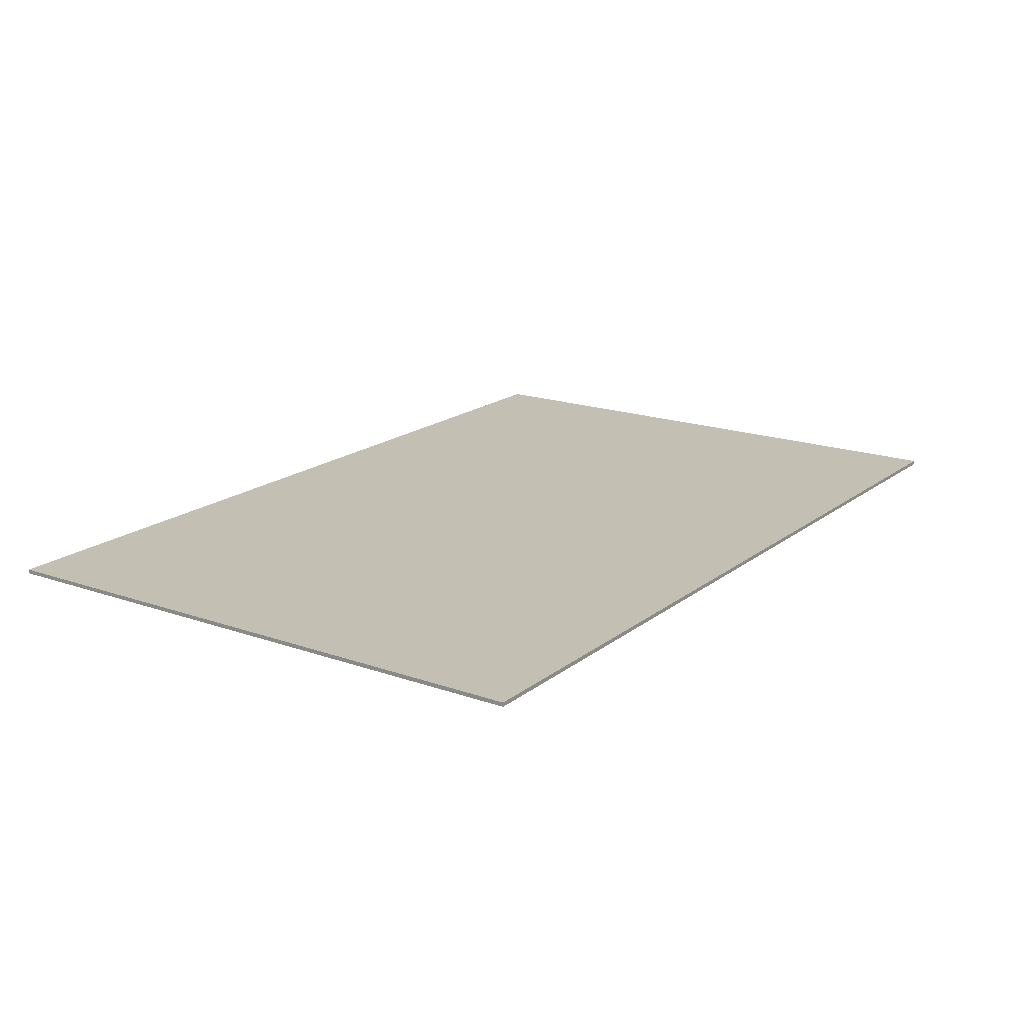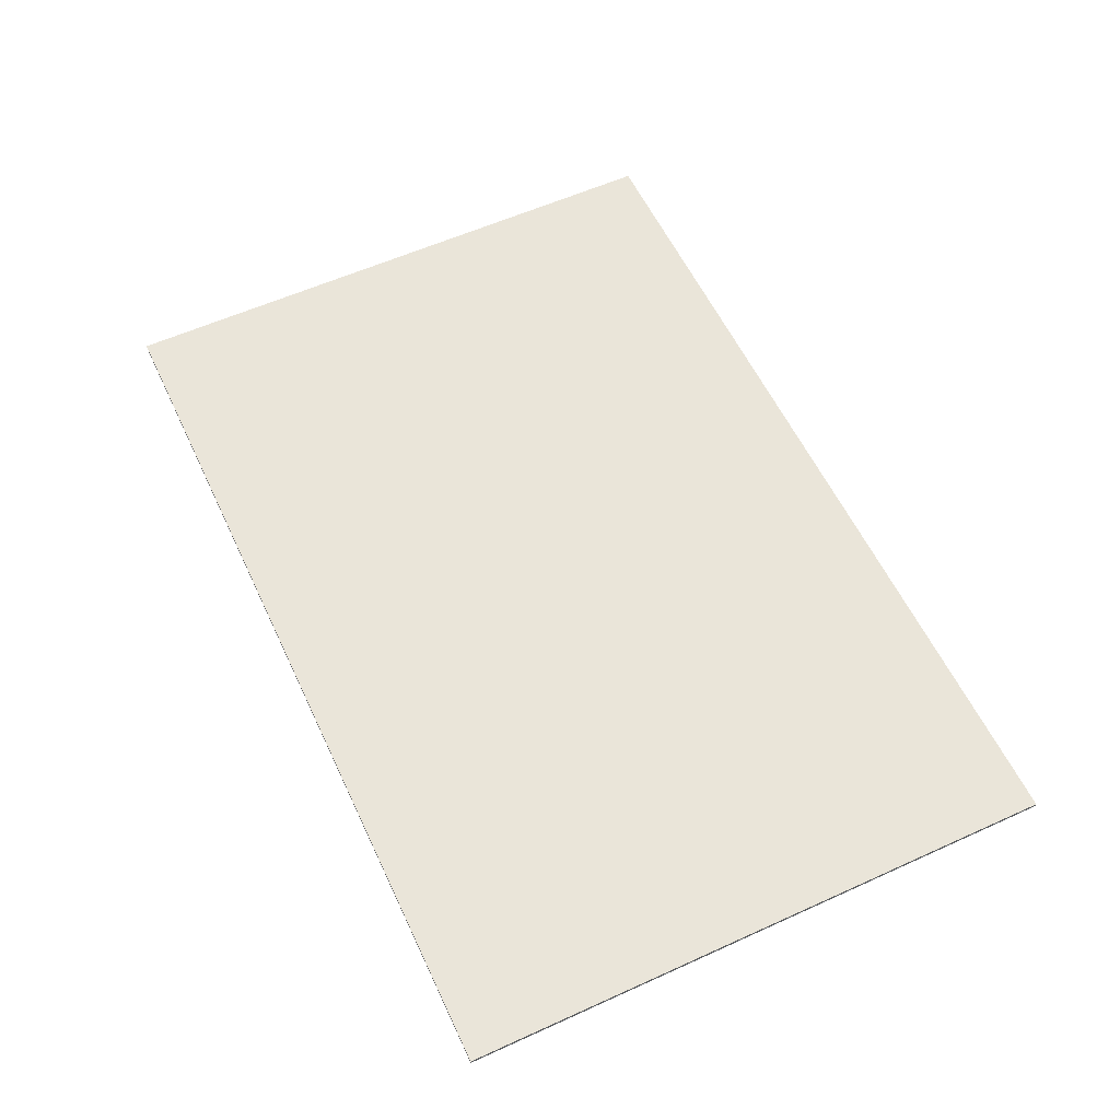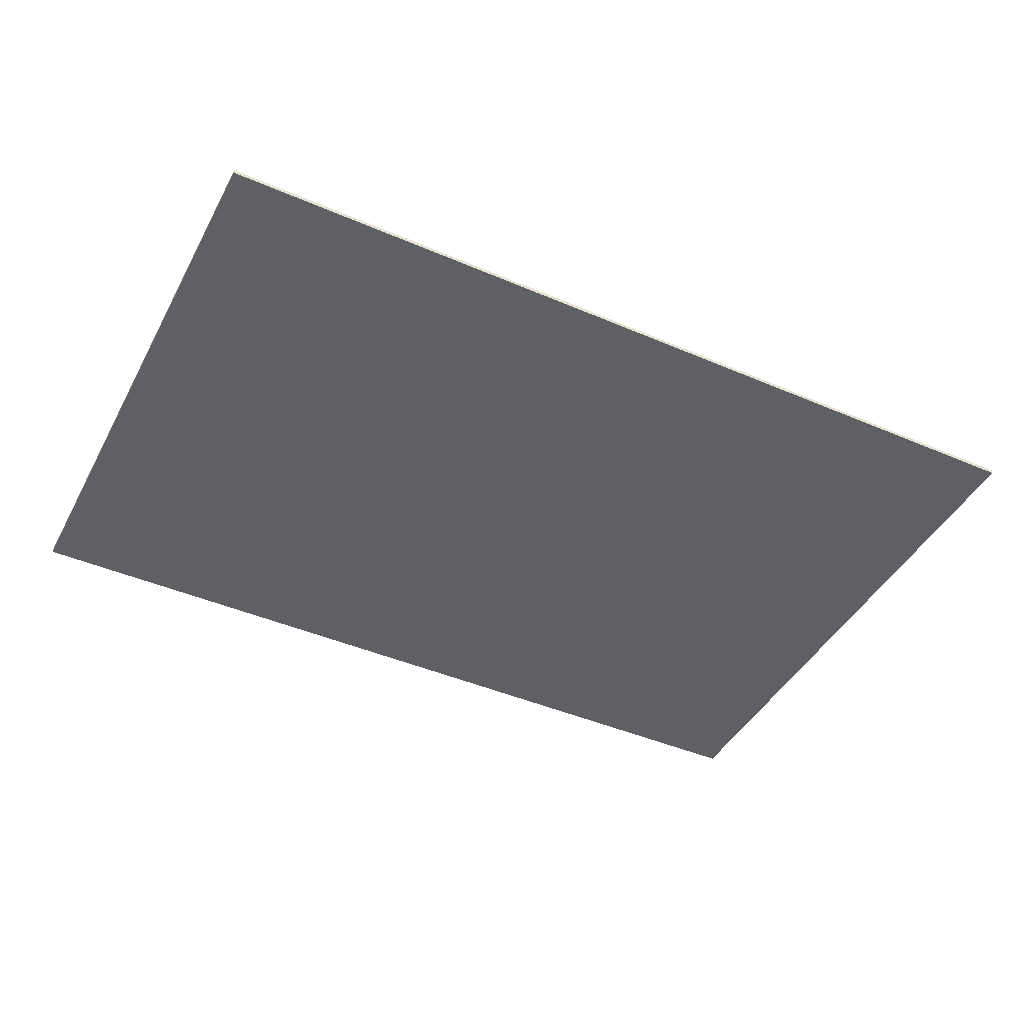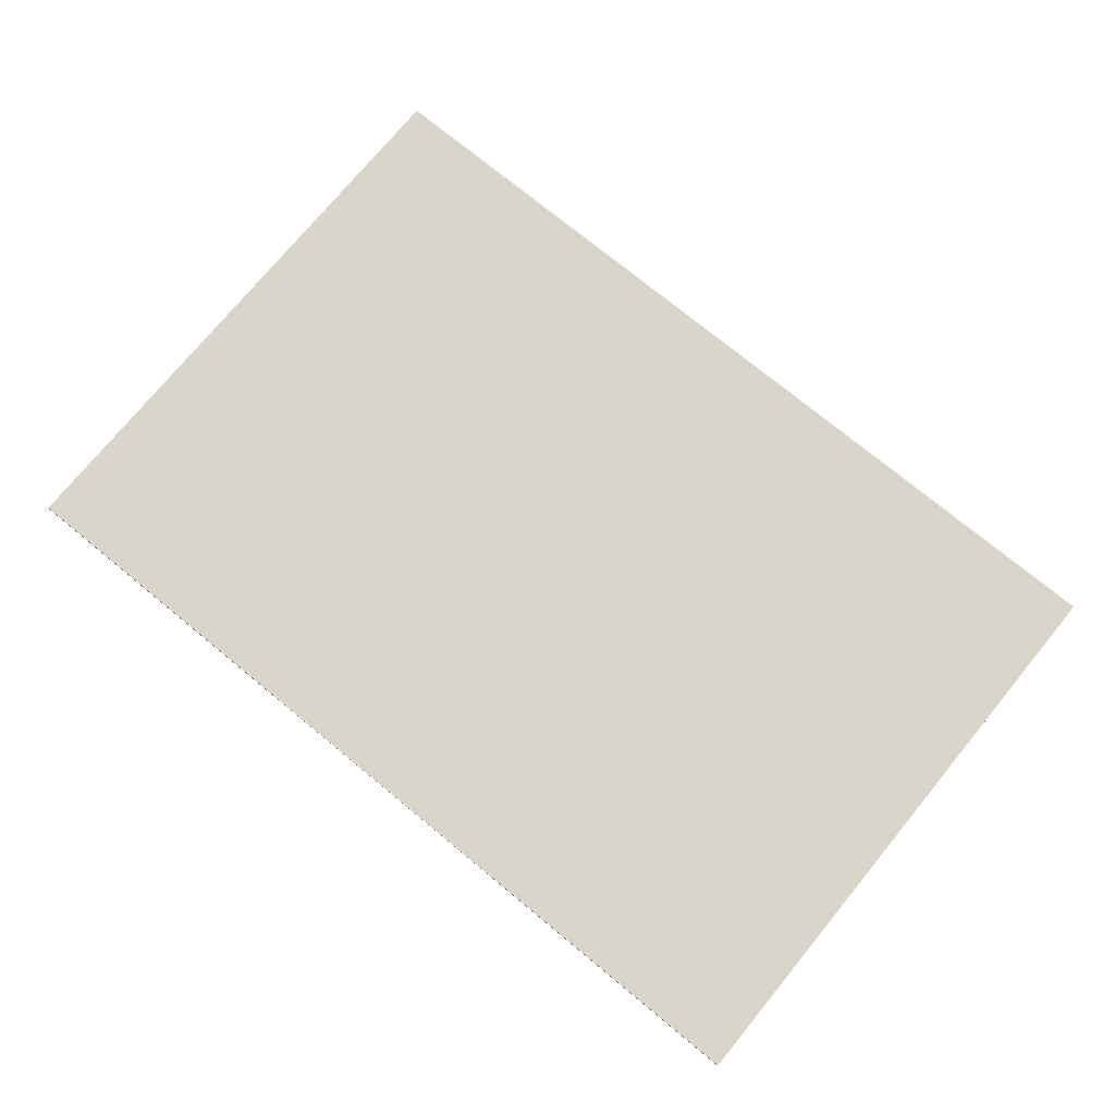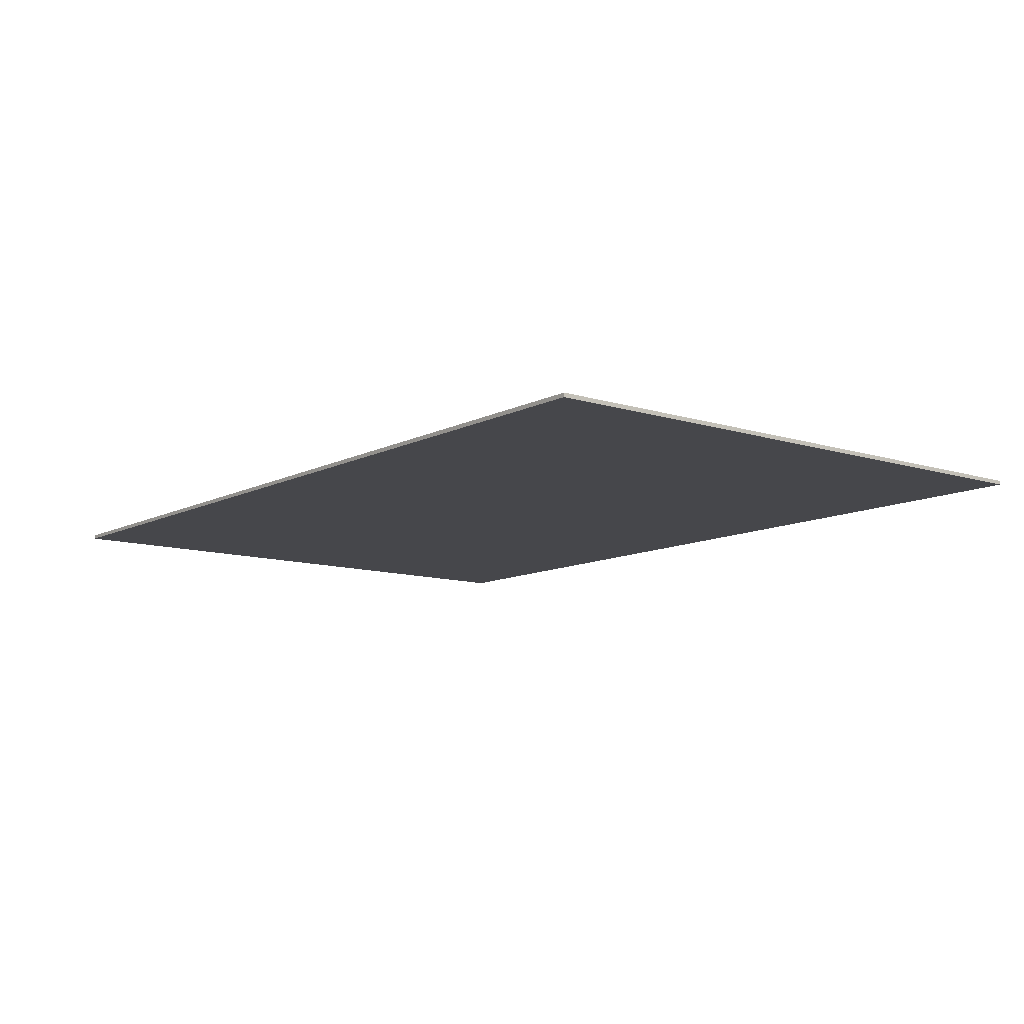
<metadata>
{"format":"obj","ext":"obj","renderer":"f3d","projection":"perspective","resolution":1024,"background":"white","views":[{"elev":17.9,"azim":-55.5,"up":"+Y"},{"elev":58.2,"azim":-115.1,"up":"+Y"},{"elev":-43.9,"azim":-26.8,"up":"+Y"},{"elev":74.7,"azim":39.4,"up":"+Y"},{"elev":-10.7,"azim":-128.4,"up":"+Y"}]}
</metadata>
<code>
o Page_1
v 0.225 -0.000998 0.15
v 0.225 -0.000998 -0.15
v 0.225 0.001 0.15
v 0.225 0.001 -0.15
v -0.225 0.001 0.15
v -0.225 0.001 -0.15
v -0.225 -0.000998 0.15
v -0.225 -0.000998 -0.15
v 0.225 0.001 0.15
v 0.225 0.001 -0.15
v -0.225 0.001 0.15
v -0.225 0.001 -0.15
v -0.225 -0.000998 0.15
v 0.225 -0.000998 -0.15
v -0.225 -0.000998 -0.15
v 0.225 -0.000998 0.15
v 0.225 -0.000998 -0.15
v -0.225 0.001 -0.15
v -0.225 -0.000998 -0.15
v 0.225 0.001 -0.15
v -0.225 -0.000998 0.15
v 0.225 0.001 0.15
v 0.225 -0.000998 0.15
v -0.225 0.001 0.15
f 1 2 4
f 1 4 3
f 9 10 6
f 9 6 5
f 11 12 8
f 11 8 7
f 13 15 14
f 13 14 16
f 17 19 18
f 17 18 20
f 21 23 22
f 21 22 24

</code>
